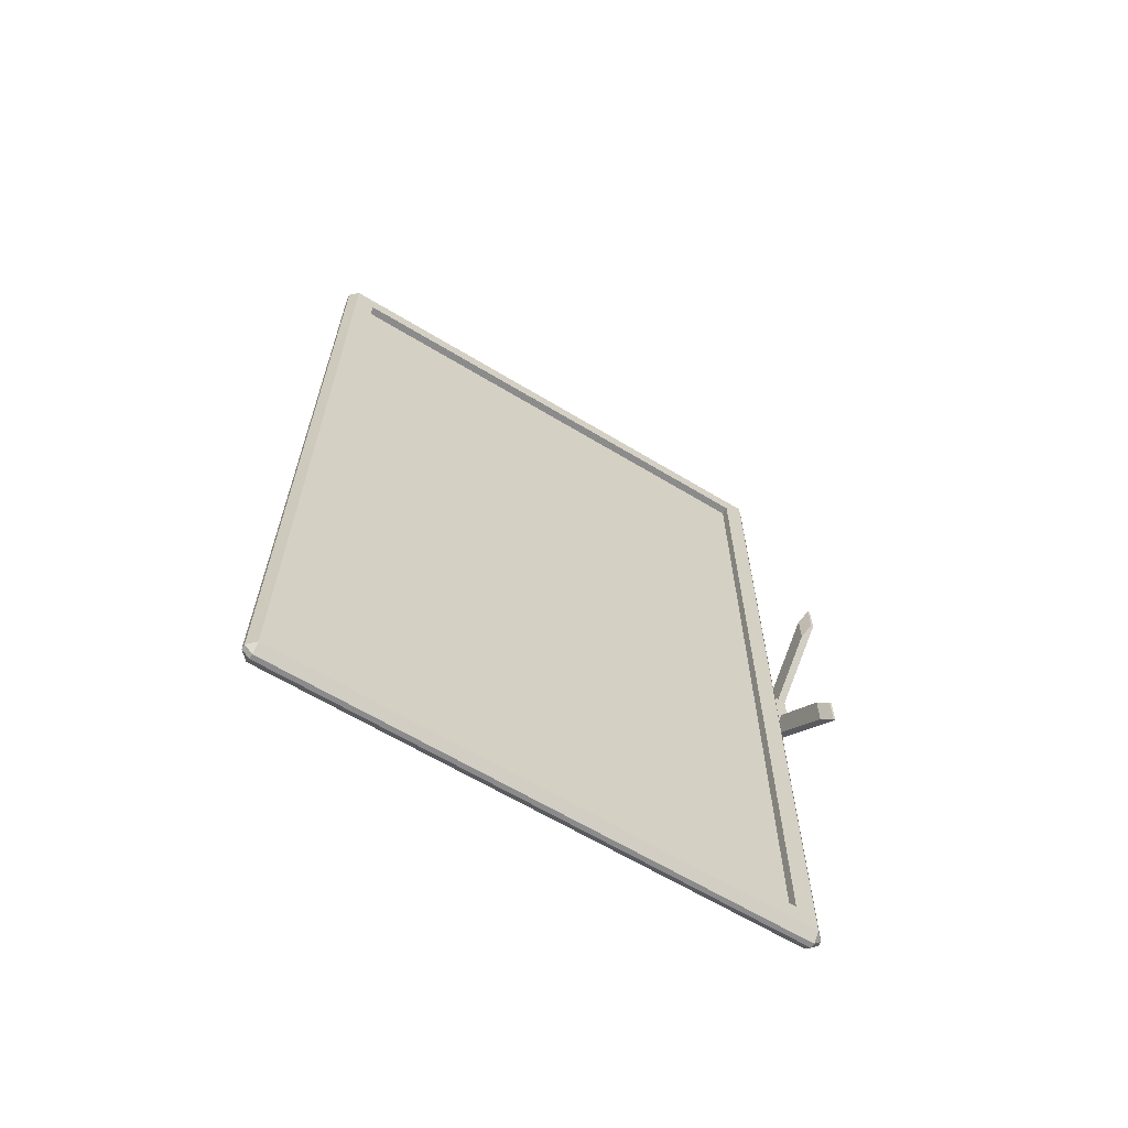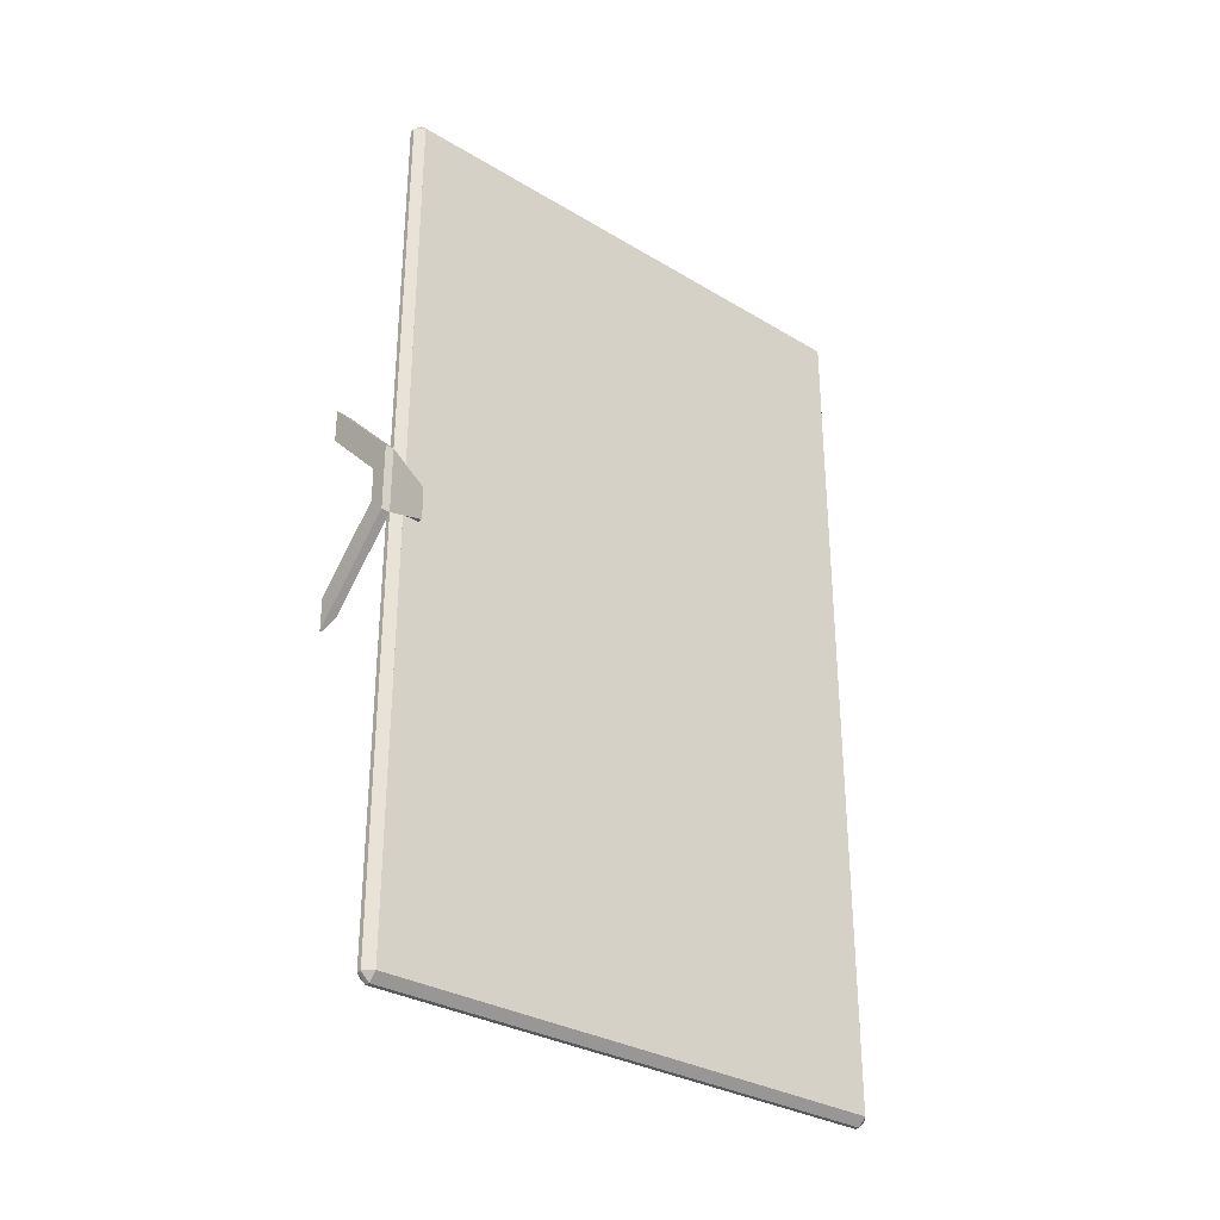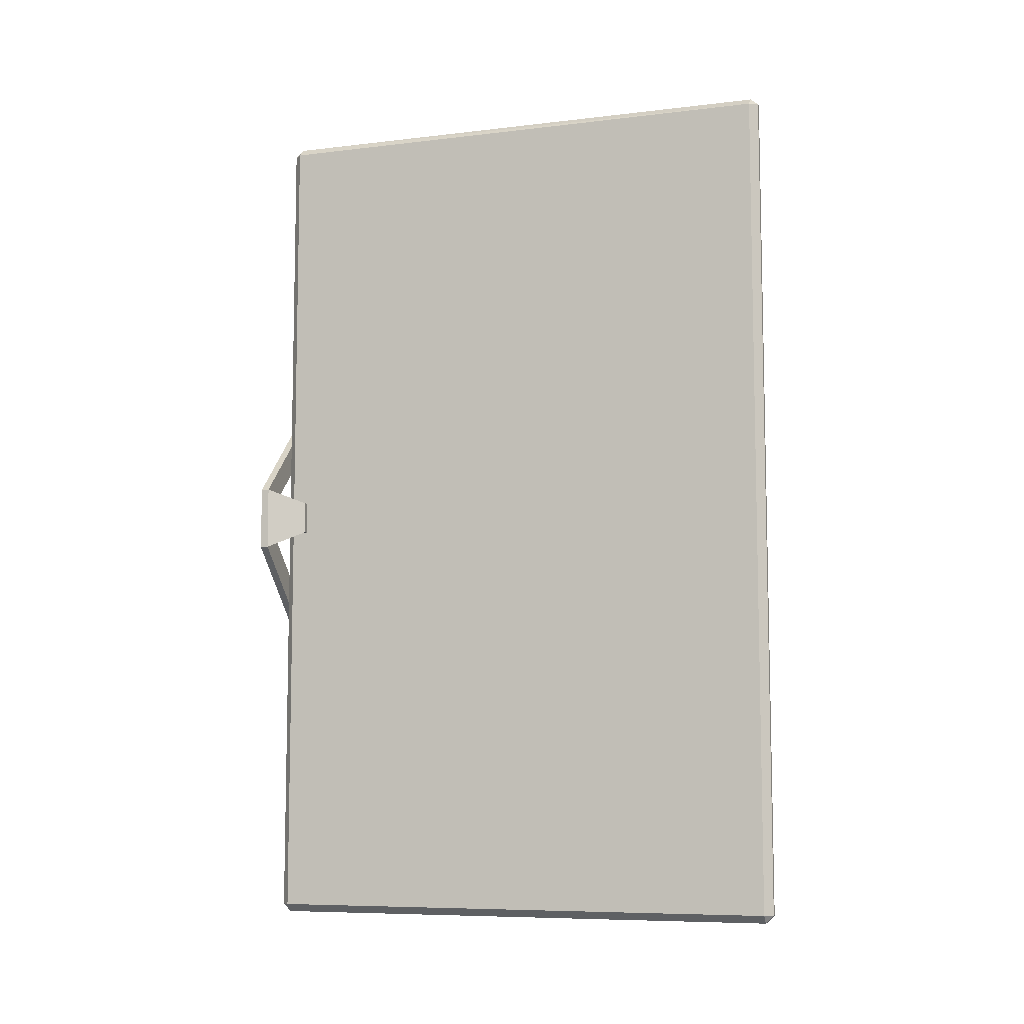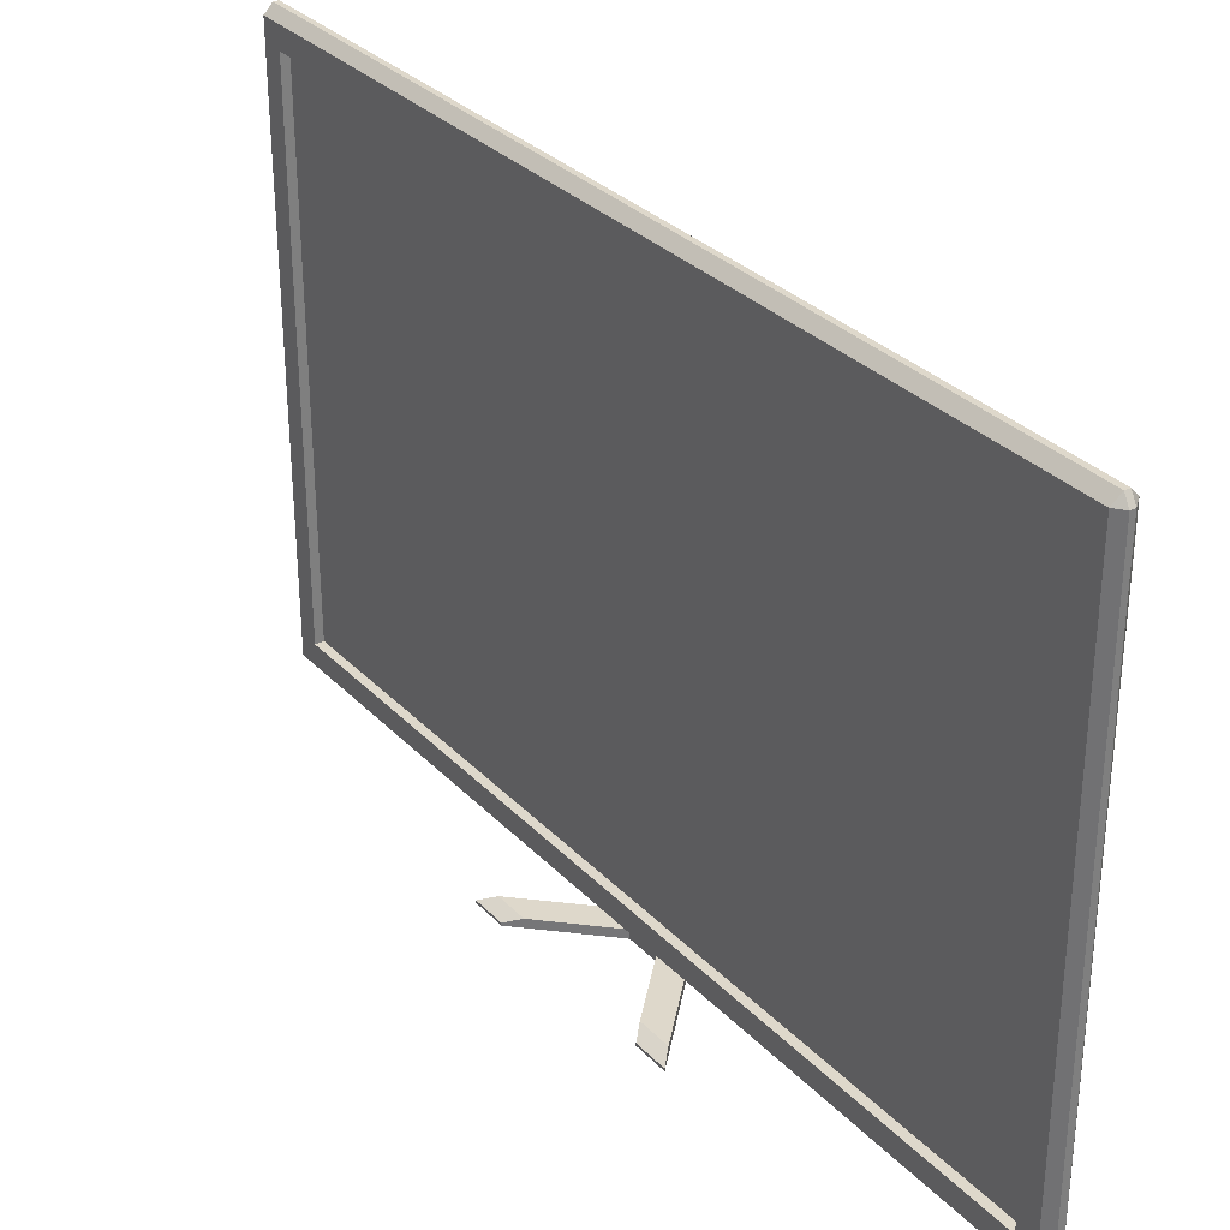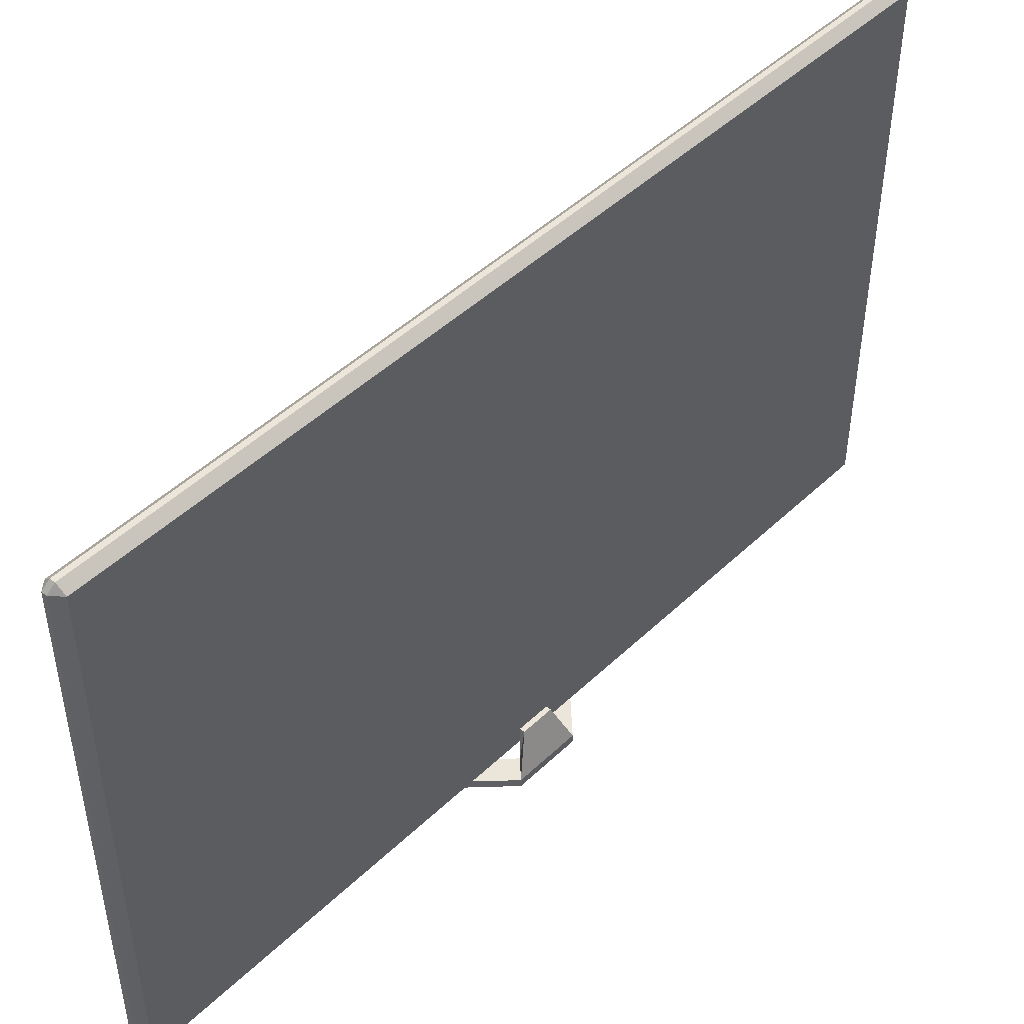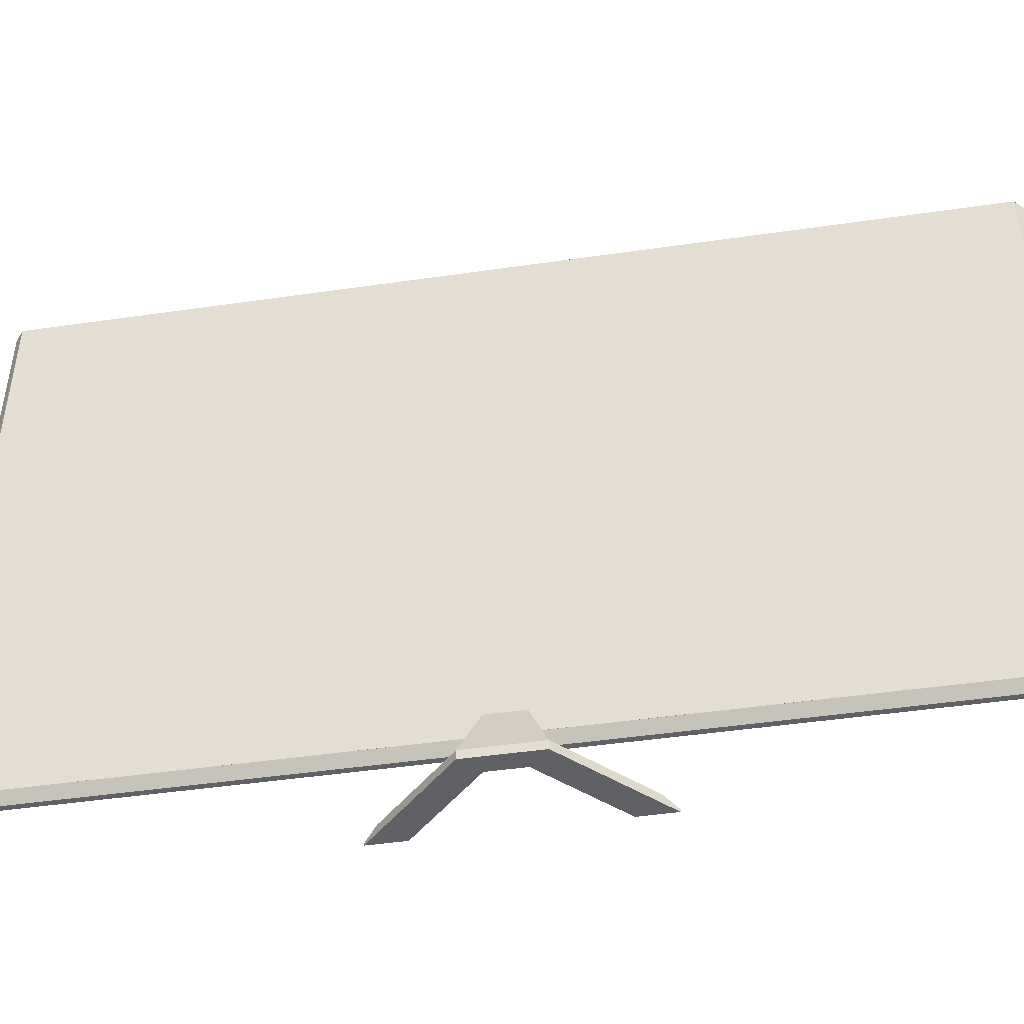
<metadata>
{"format":"obj","ext":"obj","renderer":"f3d","projection":"perspective","resolution":1024,"background":"white","views":[{"elev":-64.0,"azim":-121.4,"up":"+Z"},{"elev":-31.3,"azim":49.5,"up":"+Z"},{"elev":-8.0,"azim":108.5,"up":"+Z"},{"elev":31.6,"azim":-35.5,"up":"+Y"},{"elev":47.0,"azim":43.0,"up":"+Y"},{"elev":-46.5,"azim":99.4,"up":"+Y"}]}
</metadata>
<code>
v 0.01089 0.2458 0.3901
v 0.01089 -0.2223 -0.3901
v 0.01091 -0.2223 0.3901
v 0.01091 0.2457 -0.3901
v 0.01094 -0.2224 0.3901
v 0.01096 -0.2224 -0.3901
v 0.01096 0.2458 0.3901
v 0.01094 0.2458 -0.3901
v 0.003095 -0.2223 -0.3901
v 0.003101 0.2458 0.3901
v 0.003149 0.2458 0.3901
v 0.003086 -0.2224 0.3901
v 0.003163 0.2458 -0.3901
v 0.003087 0.2458 -0.3901
v 0.003094 -0.2416 -0.4094
v 0.003095 0.265 0.4094
v 0.003092 0.265 -0.4093
v 0.003088 -0.2416 0.4093
v 0.009404 0.265 -0.4157
v 0.01092 -0.2494 -0.4094
v 0.009352 0.265 0.4172
v 0.01091 0.2728 0.4107
v 0.01091 -0.2416 -0.4172
v 0.01091 0.2728 -0.4094
v 0.01092 -0.2494 0.4094
v 0.009354 -0.2416 0.4172
v 0.01092 0.265 -0.4172
v 0.01562 0.265 -0.4172
v 0.01562 0.2728 -0.4094
v 0.01562 -0.2416 -0.4172
v 0.01562 -0.2494 0.4094
v 0.02343 -0.2416 -0.4094
v 0.01562 -0.2494 -0.4094
v 0.02345 0.265 -0.4094
v 0.02345 -0.2416 -0.01559
v 0.01562 -0.2416 0.4172
v 0.01406 0.265 0.4172
v 0.02344 0.265 0.4094
v 0.02343 -0.2416 0.4094
v 0.02345 -0.226 0.01561
v 0.02345 -0.2416 0.01559
v 0.02337 -0.265 -0.0156
v 0.02337 -0.2416 0.01562
v 0.02338 -0.2416 -0.01562
v 0.02345 -0.226 -0.01562
v 0.01562 0.2728 0.4107
v 0.02811 -0.226 0.01564
v 0.02337 -0.265 0.01275
v 0.02813 -0.226 -0.01562
v 0.02337 -0.265 0.01561
v 0.03904 -0.265 -0.03122
v 0.03899 -0.265 0.0312
v 0.03905 -0.265 0.03122
v 0.02338 -0.2728 -0.0156
v -0.02799 -0.265 -0.06698
v -0.028 -0.265 0.06697
v 0.02338 -0.2728 0.01559
v -0.03904 -0.2728 -0.07801
v 0.03904 -0.2728 0.03122
v -0.028 -0.265 -0.09818
v -0.03905 -0.2706 -0.07801
v -0.02798 -0.265 0.09821
v 0.03904 -0.2728 -0.03122
v -0.03897 -0.2728 0.1093
v -0.02795 -0.265 -0.09822
v -0.03904 -0.2706 0.07802
v -0.03897 -0.2706 0.1092
v -0.03904 -0.2728 0.07801
v -0.03905 -0.2728 -0.1092
v -0.03897 -0.2728 -0.1092
v -0.03904 -0.2728 0.1092
v -0.03903 -0.2706 -0.1093
v -0.03905 -0.2706 0.1092
v 0.003156 -0.2224 -0.3901
v 0.003165 -0.2224 0.3901
v 0.003156 -0.2416 -0.4093
v 0.003155 0.265 0.4093
v 0.003159 0.265 -0.4093
v 0.003162 -0.2416 0.4093
v 0.009448 0.265 -0.4156
v 0.01094 -0.2494 -0.4093
v 0.02339 -0.2416 -0.4093
v 0.009383 0.265 0.4171
v 0.02339 -0.2416 0.4093
v 0.01094 0.2728 0.4106
v 0.02338 0.265 -0.4093
v 0.01094 -0.2416 -0.4171
v 0.01094 0.2728 -0.4093
v 0.01094 -0.2494 0.4093
v 0.0156 -0.2416 -0.4171
v 0.00938 -0.2416 0.4171
v 0.02338 0.265 0.4093
v 0.01094 0.265 -0.4171
v 0.0156 0.265 -0.4171
v 0.0156 0.2728 -0.4093
v 0.0156 -0.2494 -0.4093
v 0.01559 -0.2494 0.4093
v 0.0156 -0.2416 0.4171
v 0.01404 0.265 0.4171
v 0.02337 -0.226 0.0156
v 0.01559 0.2728 0.4106
v 0.02345 -0.265 -0.01561
v 0.02337 -0.226 -0.01559
v 0.02808 -0.226 0.01557
v 0.02345 -0.265 0.01275
v 0.02806 -0.226 -0.01558
v 0.02345 -0.265 0.0156
v 0.03899 -0.265 -0.0312
v 0.02344 -0.2728 -0.01561
v -0.02796 -0.265 -0.067
v -0.02795 -0.265 0.06701
v 0.02344 -0.2728 0.01562
v -0.03898 -0.2728 -0.07804
v 0.03899 -0.2728 0.0312
v -0.03897 -0.2706 -0.07804
v -0.02797 -0.265 0.09819
v 0.03899 -0.2728 -0.0312
v -0.03897 -0.2706 0.07803
v -0.03897 -0.2728 0.07804
v -0.03898 -0.2706 -0.1092
g mesh1-geometry-0
f 1 2 3
f 2 1 4
g mesh1-geometry-1
f 5 6 7
f 8 7 6
f 2 9 3
f 1 3 10
f 8 11 7
f 1 10 4
f 2 4 9
f 12 3 9
f 12 10 3
f 11 8 13
f 14 4 10
f 14 9 4
f 9 15 12
f 12 16 10
f 10 16 14
f 17 9 14
f 15 9 17
f 18 12 15
f 12 18 16
f 17 14 16
f 19 15 17
f 20 18 15
f 18 21 16
f 16 22 17
f 15 19 23
f 17 24 19
f 20 15 23
f 18 20 25
f 21 18 26
f 16 21 22
f 24 17 22
f 23 19 27
f 28 23 27
f 27 19 24
f 29 27 24
f 30 20 23
f 20 31 25
f 26 18 25
f 32 33 30
f 30 34 32
f 34 35 32
f 36 21 26
f 37 22 21
f 38 36 39
f 39 40 38
f 40 39 41
f 22 29 24
f 34 29 38
f 38 40 34
f 23 28 30
f 27 29 28
f 34 28 29
f 34 30 28
f 20 30 33
f 31 20 33
f 36 25 31
f 25 36 26
f 32 31 33
f 42 43 44
f 45 41 35
f 31 32 39
f 35 34 45
f 21 36 37
f 22 37 46
f 46 37 38
f 38 37 36
f 36 31 39
f 41 45 40
f 43 47 40
f 29 22 46
f 46 38 29
f 45 34 40
f 48 43 42
f 44 49 42
f 49 44 45
f 40 49 45
f 47 43 50
f 49 40 47
f 43 48 50
f 49 51 42
f 52 47 50
f 53 49 47
f 54 50 42
f 49 53 51
f 51 55 42
f 56 53 50
f 50 54 57
f 42 58 54
f 59 51 53
f 55 51 60
f 61 42 55
f 53 56 62
f 57 56 50
f 54 59 57
f 58 42 61
f 58 63 54
f 51 59 63
f 53 64 59
f 63 65 51
f 60 61 55
f 66 62 56
f 67 53 62
f 68 56 57
f 54 63 59
f 57 59 68
f 61 69 58
f 63 58 70
f 64 53 67
f 68 59 71
f 70 65 63
f 61 60 72
f 62 66 73
f 56 68 66
f 69 61 72
f 73 68 71
f 65 70 72
f 68 73 66
g mesh1-geometry-2
f 5 74 6
f 11 5 7
f 74 8 6
f 74 5 75
f 5 11 75
f 8 74 13
f 75 76 74
f 11 77 75
f 13 77 11
f 13 74 78
f 78 74 76
f 76 75 79
f 77 79 75
f 77 13 78
f 78 76 80
f 81 17 76
f 15 78 20
f 76 79 81
f 82 76 18
f 79 15 32
f 77 83 79
f 39 16 79
f 18 77 84
f 78 85 77
f 86 17 16
f 77 78 34
f 87 80 76
f 80 88 78
f 86 19 17
f 78 80 34
f 78 81 88
f 24 20 17
f 87 76 81
f 89 81 79
f 90 76 82
f 32 15 30
f 82 18 35
f 44 79 32
f 91 79 83
f 85 83 77
f 21 92 16
f 77 38 83
f 16 39 38
f 92 84 77
f 91 84 18
f 79 39 26
f 25 39 79
f 18 84 89
f 43 18 84
f 39 79 41
f 85 78 88
f 38 22 16
f 77 85 92
f 86 16 92
f 38 77 34
f 93 80 87
f 93 87 94
f 76 90 87
f 23 30 15
f 88 80 93
f 88 93 95
f 28 19 86
f 34 80 94
f 88 81 96
f 33 20 24
f 87 81 90
f 89 97 81
f 89 79 91
f 90 96 82
f 82 86 90
f 35 18 43
f 41 79 44
f 82 44 86
f 91 83 98
f 83 85 99
f 92 21 37
f 99 83 38
f 84 98 92
f 92 100 84
f 84 91 98
f 36 26 39
f 39 25 31
f 97 89 84
f 43 84 100
f 88 95 85
f 22 38 46
f 101 92 85
f 92 95 86
f 86 100 92
f 19 28 27
f 93 94 80
f 90 94 87
f 94 95 93
f 88 96 95
f 29 33 24
f 95 94 86
f 94 90 86
f 96 90 81
f 96 81 97
f 97 89 98
f 91 98 89
f 96 97 82
f 95 96 82
f 32 33 29
f 95 82 86
f 34 32 29
f 35 41 102
f 84 82 97
f 103 86 44
f 99 98 83
f 101 99 85
f 92 99 101
f 98 99 92
f 84 97 98
f 100 104 41
f 101 85 95
f 95 92 101
f 100 86 103
f 102 41 105
f 102 106 35
f 103 35 106
f 45 106 100
f 107 41 104
f 104 100 106
f 107 105 41
f 53 102 105
f 48 42 52
f 49 105 102
f 42 48 106
f 102 108 106
f 107 104 53
f 107 49 47
f 104 106 50
f 104 106 52
f 53 105 107
f 50 48 52
f 105 49 107
f 50 106 48
f 102 107 109
f 42 53 51
f 108 52 102
f 108 52 106
f 102 110 108
f 107 52 111
f 112 109 107
f 109 113 102
f 52 108 114
f 65 108 110
f 110 102 115
f 116 111 52
f 107 111 112
f 112 114 109
f 115 102 113
f 109 117 113
f 117 114 108
f 114 71 52
f 108 60 117
f 110 115 65
f 111 116 118
f 116 52 73
f 112 111 119
f 114 117 109
f 119 114 112
f 113 70 115
f 69 113 117
f 73 52 71
f 64 114 119
f 117 60 69
f 120 65 115
f 67 118 116
f 118 119 111
f 120 115 70
f 64 119 67
f 120 69 60
f 118 67 119
g mesh1-geometry-3
f 44 43 103
f 100 103 43

</code>
